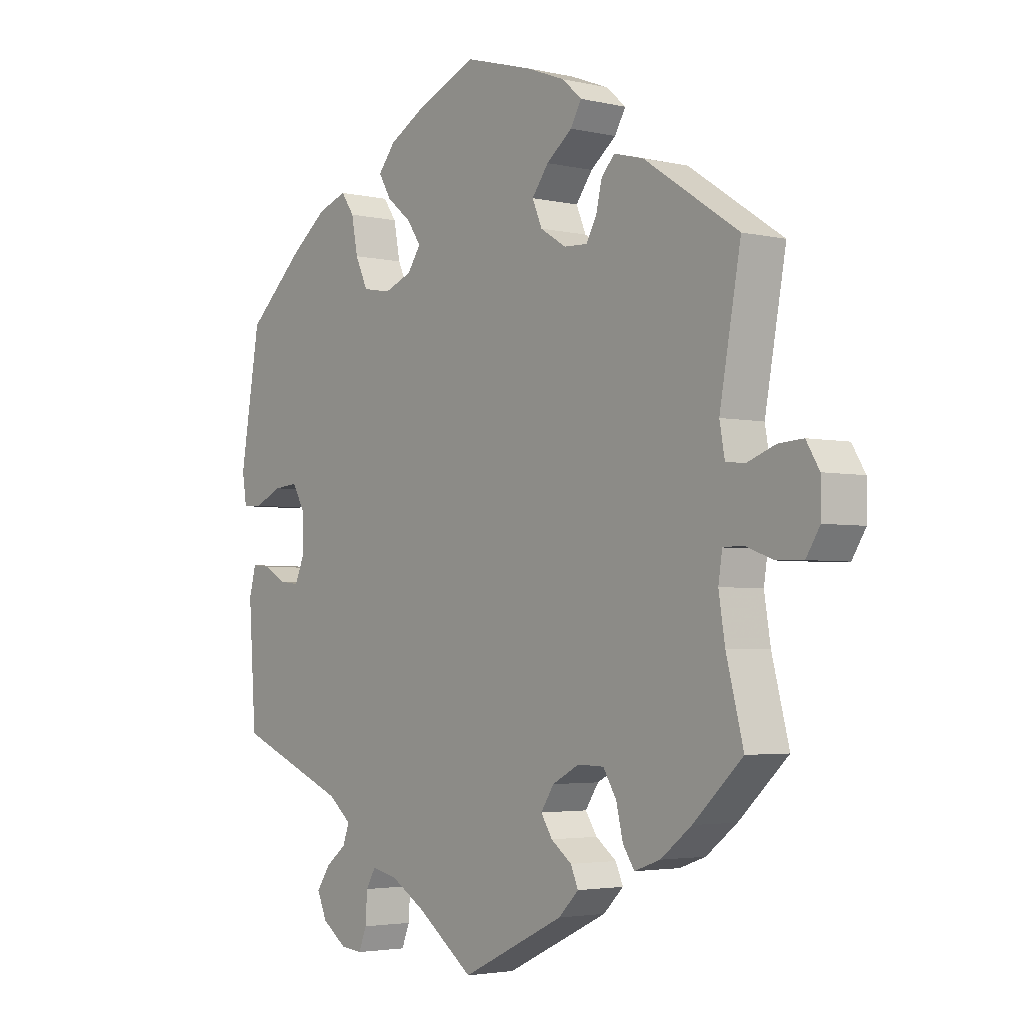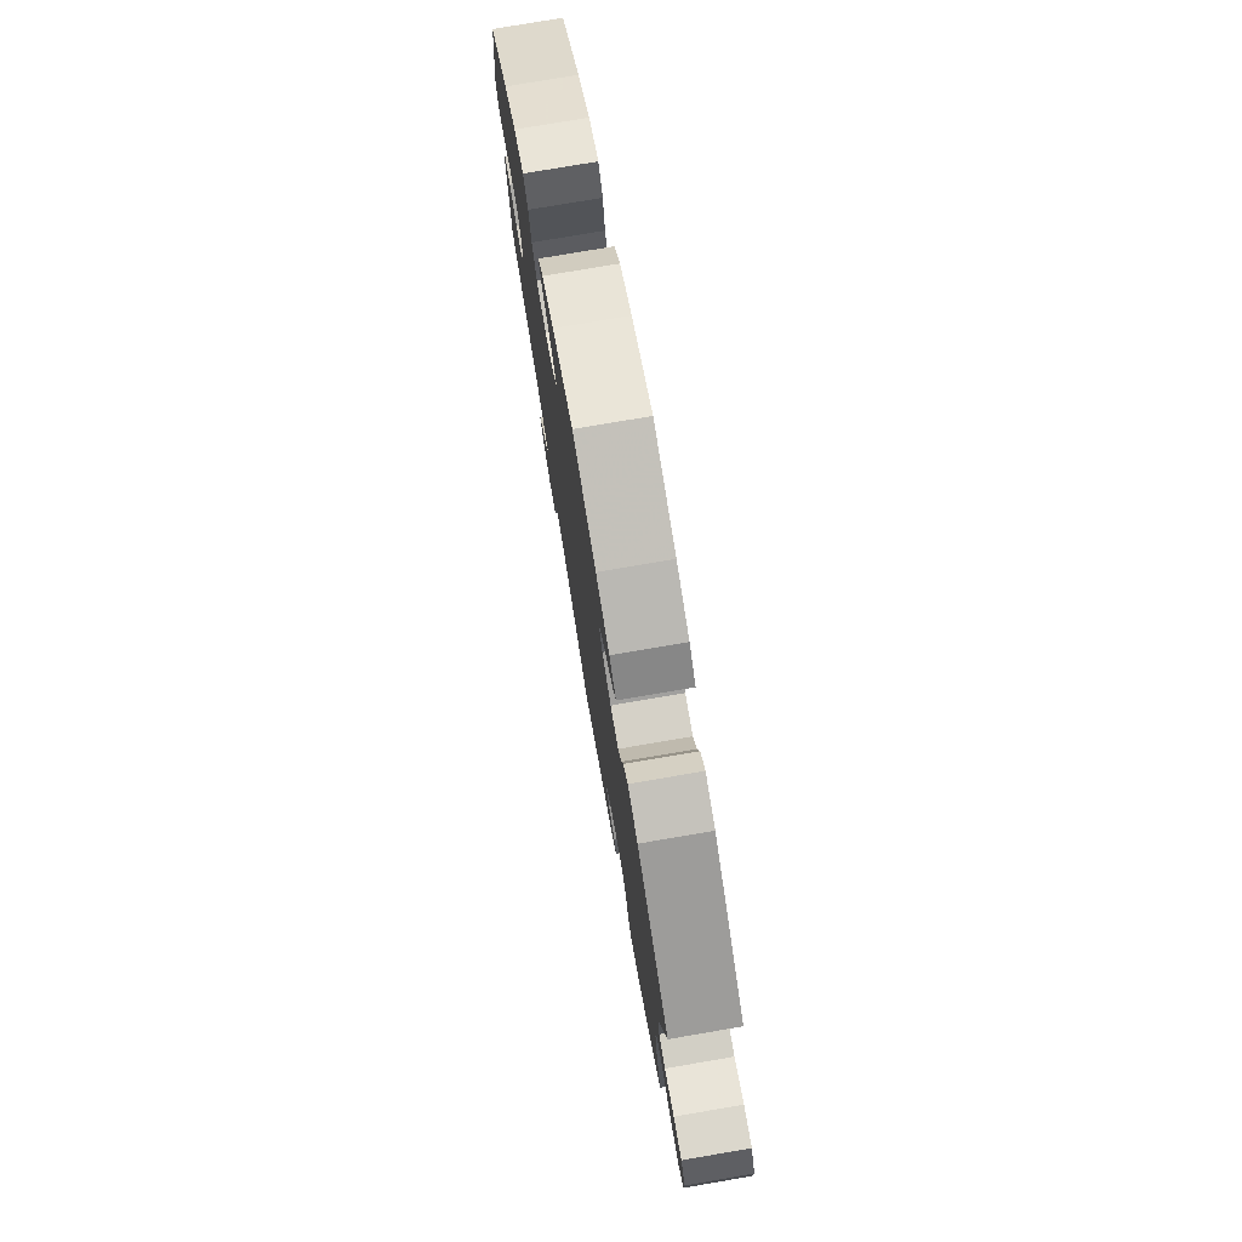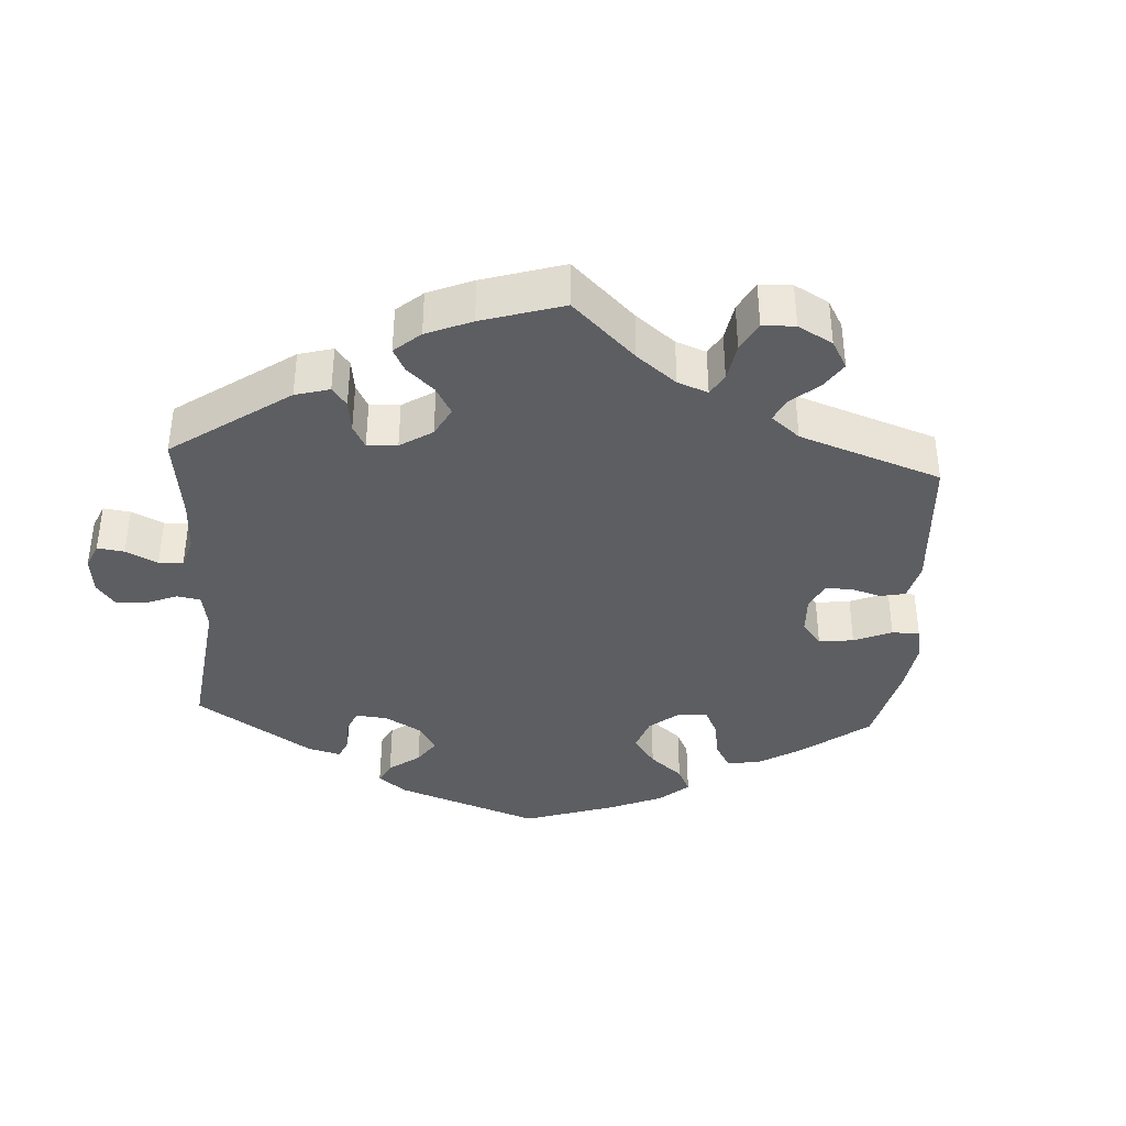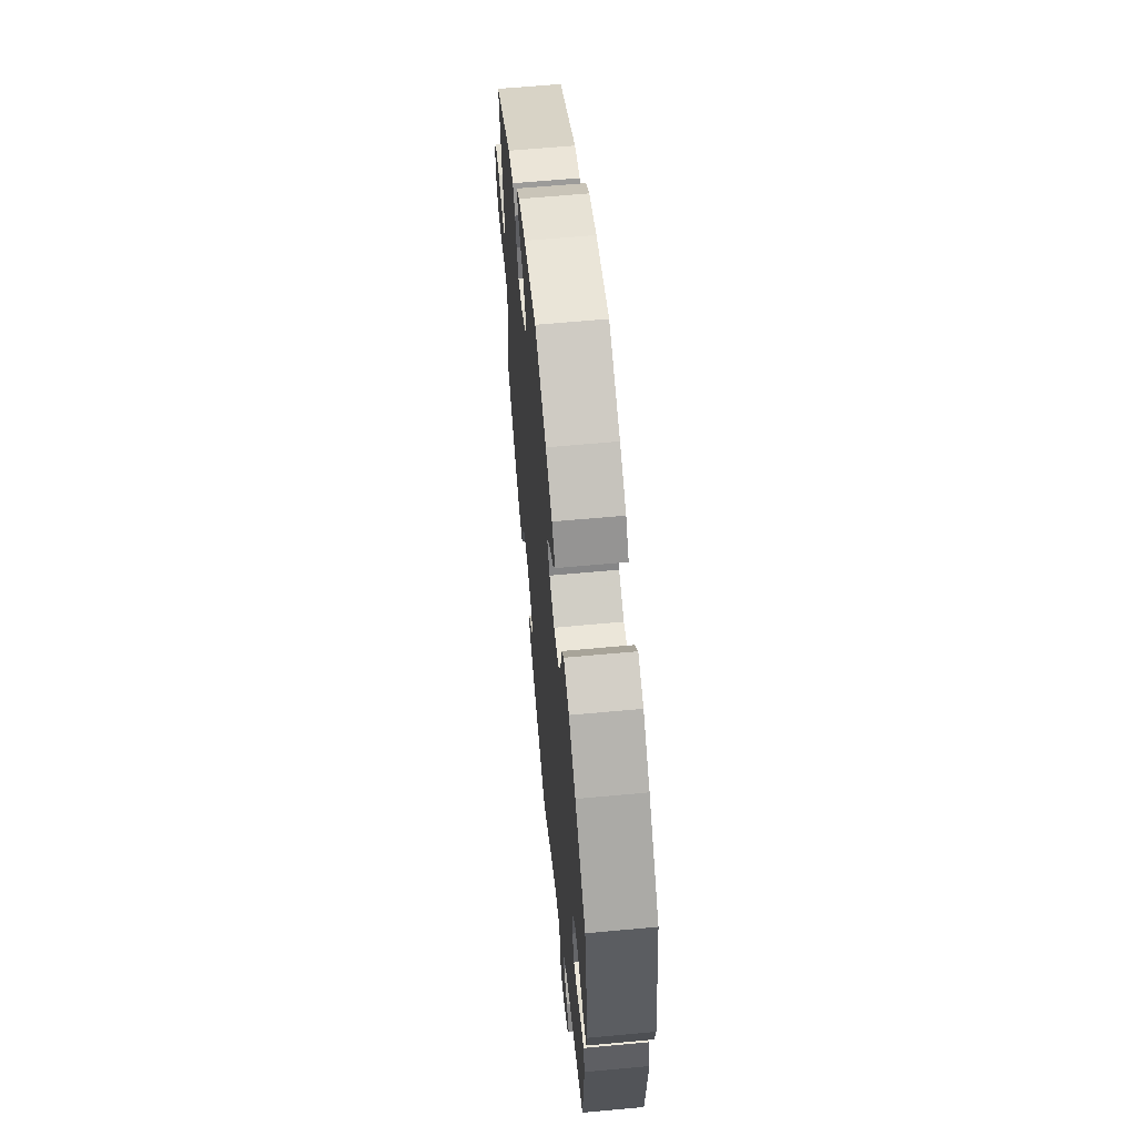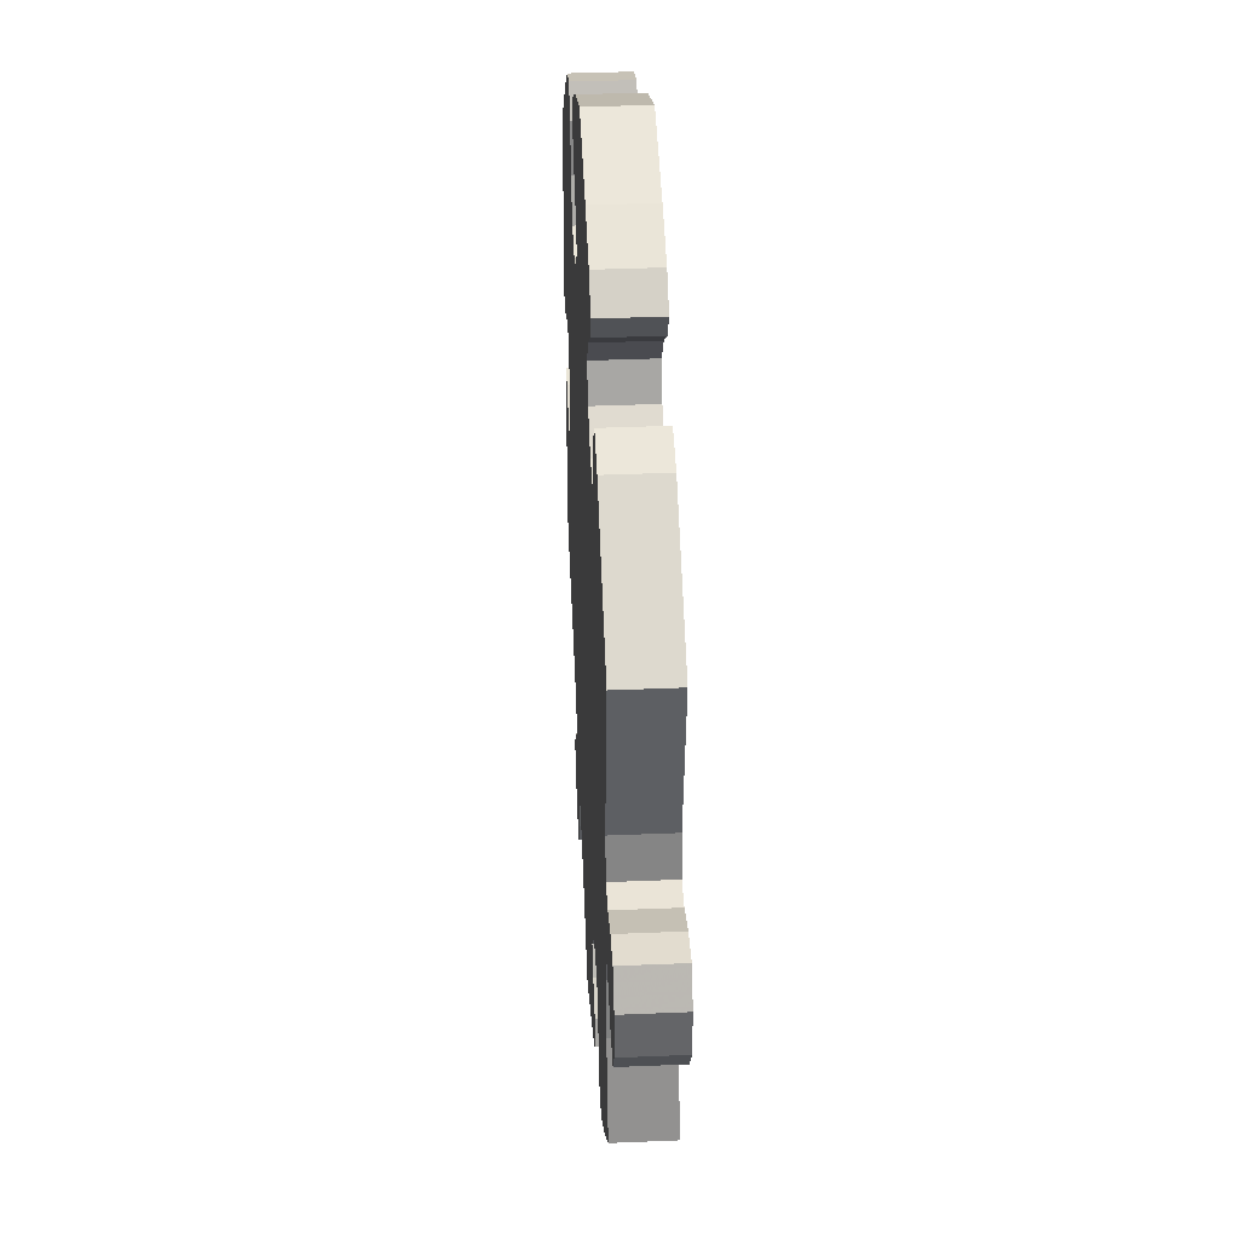
<metadata>
{"format":"obj","ext":"obj","renderer":"f3d","projection":"perspective","resolution":1024,"background":"white","views":[{"elev":-3.3,"azim":-128.1,"up":"+Z"},{"elev":77.1,"azim":-99.7,"up":"+Z"},{"elev":-38.3,"azim":-123.2,"up":"+Y"},{"elev":62.3,"azim":84.6,"up":"+Z"},{"elev":38.7,"azim":-93.0,"up":"+Z"}]}
</metadata>
<code>
v 0.106 0.07 0.532
v 0.167 0.07 0.498
v 0.197 0.07 0.461
v 0.175 0.07 0.424
v 0.132 0.07 0.389
v 0.108 0.07 0.354
v 0.131 0.07 0.32
v 0.18 0.07 0.301
v 0.229 0.07 0.31
v 0.251 0.07 0.357
v 0.262 0.07 0.415
v 0.285 0.07 0.448
v 0.336 0.07 0.43
v 0.4 0.07 0.381
v 0.5 0.07 0.29
v 0.535 0.07 0.082
v 0.527 0.07 0.033
v 0.493 0.07 0.032
v 0.444 0.07 0.054
v 0.402 0.07 0.058
v 0.379 0.07 0.018
v 0.378 0.07 -0.04
v 0.396 0.07 -0.081
v 0.43 0.07 -0.077
v 0.471 0.07 -0.055
v 0.502 0.07 -0.052
v 0.514 0.07 -0.097
v 0.501 0.07 -0.289
v 0.306 0.07 -0.369
v 0.266 0.07 -0.402
v 0.277 0.07 -0.433
v 0.313 0.07 -0.462
v 0.337 0.07 -0.497
v 0.32 0.07 -0.536
v 0.277 0.07 -0.567
v 0.239 0.07 -0.571
v 0.225 0.07 -0.536
v 0.222 0.07 -0.487
v 0.205 0.07 -0.458
v 0.16 0.07 -0.468
v 0.099 0.07 -0.505
v 0.001 0.07 -0.578
v -0.179 0.07 -0.492
v -0.214 0.07 -0.457
v -0.201 0.07 -0.427
v -0.165 0.07 -0.4
v -0.145 0.07 -0.369
v -0.168 0.07 -0.334
v -0.215 0.07 -0.309
v -0.261 0.07 -0.31
v -0.284 0.07 -0.348
v -0.296 0.07 -0.398
v -0.316 0.07 -0.428
v -0.361 0.07 -0.412
v -0.415 0.07 -0.37
v -0.501 0.07 -0.289
v -0.471 0.07 -0.173
v -0.46 0.07 -0.104
v -0.467 0.07 -0.06
v -0.501 0.07 -0.059
v -0.551 0.07 -0.077
v -0.597 0.07 -0.078
v -0.621 0.07 -0.04
v -0.621 0.07 0.015
v -0.598 0.07 0.053
v -0.555 0.07 0.05
v -0.506 0.07 0.032
v -0.472 0.07 0.035
v -0.463 0.07 0.085
v -0.5 0.07 0.289
v -0.335 0.07 0.398
v -0.283 0.07 0.412
v -0.26 0.07 0.386
v -0.25 0.07 0.343
v -0.232 0.07 0.311
v -0.191 0.07 0.313
v -0.146 0.07 0.341
v -0.129 0.07 0.381
v -0.158 0.07 0.42
v -0.203 0.07 0.455
v -0.222 0.07 0.488
v -0.188 0.07 0.518
v -0.12 0.07 0.544
v -0.001 0.07 0.578
v 0.106 0 0.532
v 0.167 0 0.498
v 0.197 0 0.461
v 0.175 0 0.424
v 0.132 0 0.389
v 0.108 0 0.354
v 0.131 0 0.32
v 0.18 0 0.301
v 0.229 0 0.31
v 0.251 0 0.357
v 0.262 0 0.415
v 0.285 0 0.448
v 0.336 0 0.43
v 0.4 0 0.381
v 0.5 0 0.29
v 0.535 0 0.082
v 0.527 0 0.033
v 0.493 0 0.032
v 0.444 0 0.054
v 0.402 0 0.058
v 0.379 0 0.018
v 0.378 0 -0.04
v 0.396 0 -0.081
v 0.43 0 -0.077
v 0.471 0 -0.055
v 0.502 0 -0.052
v 0.514 0 -0.097
v 0.501 0 -0.289
v 0.306 0 -0.369
v 0.266 0 -0.402
v 0.277 0 -0.433
v 0.313 0 -0.462
v 0.337 0 -0.497
v 0.32 0 -0.536
v 0.277 0 -0.567
v 0.239 0 -0.571
v 0.225 0 -0.536
v 0.222 0 -0.487
v 0.205 0 -0.458
v 0.16 0 -0.468
v 0.099 0 -0.505
v 0.001 0 -0.578
v -0.179 0 -0.492
v -0.214 0 -0.457
v -0.201 0 -0.427
v -0.165 0 -0.4
v -0.145 0 -0.369
v -0.168 0 -0.334
v -0.215 0 -0.309
v -0.261 0 -0.31
v -0.284 0 -0.348
v -0.296 0 -0.398
v -0.316 0 -0.428
v -0.361 0 -0.412
v -0.415 0 -0.37
v -0.501 0 -0.289
v -0.471 0 -0.173
v -0.46 0 -0.104
v -0.467 0 -0.06
v -0.501 0 -0.059
v -0.551 0 -0.077
v -0.597 0 -0.078
v -0.621 0 -0.04
v -0.621 0 0.015
v -0.598 0 0.053
v -0.555 0 0.05
v -0.506 0 0.032
v -0.472 0 0.035
v -0.463 0 0.085
v -0.5 0 0.289
v -0.335 0 0.398
v -0.283 0 0.412
v -0.26 0 0.386
v -0.25 0 0.343
v -0.232 0 0.311
v -0.191 0 0.313
v -0.146 0 0.341
v -0.129 0 0.381
v -0.158 0 0.42
v -0.203 0 0.455
v -0.222 0 0.488
v -0.188 0 0.518
v -0.12 0 0.544
v -0.001 0 0.578
f 79 80 81 82
f 78 79 82 83
f 71 72 73 74
f 69 70 71 74
f 68 69 74 75
f 64 65 66 67
f 64 67 68
f 63 64 68
f 60 61 62 63
f 59 60 63 68
f 58 59 68 75
f 54 55 56 57
f 51 52 53 54
f 50 51 54 57
f 49 50 57 58
f 43 44 45 46
f 41 42 43 46
f 40 41 46 47
f 39 40 47 48
f 35 36 37 38
f 35 38 39
f 34 35 39
f 31 32 33 34
f 31 34 39
f 30 31 39 48
f 26 27 28 29
f 24 25 26 29
f 23 24 29 30
f 22 23 30 48
f 16 17 18 19
f 16 19 20
f 15 16 20
f 14 15 20 21
f 10 11 12 13
f 9 10 13 14
f 2 3 4 5
f 2 5 6
f 1 2 6
f 78 83 84 1
f 49 58 75 76
f 49 76 77
f 21 22 48 49
f 9 14 21 49
f 8 9 49
f 7 8 49 77
f 6 7 77 78
f 1 6 78
f 166 165 164 163
f 167 166 163 162
f 158 157 156 155
f 158 155 154 153
f 159 158 153 152
f 151 150 149 148
f 152 151 148
f 152 148 147
f 147 146 145 144
f 152 147 144 143
f 159 152 143 142
f 141 140 139 138
f 138 137 136 135
f 141 138 135 134
f 142 141 134 133
f 130 129 128 127
f 130 127 126 125
f 131 130 125 124
f 132 131 124 123
f 122 121 120 119
f 123 122 119
f 123 119 118
f 118 117 116 115
f 123 118 115
f 132 123 115 114
f 113 112 111 110
f 113 110 109 108
f 114 113 108 107
f 132 114 107 106
f 103 102 101 100
f 104 103 100
f 104 100 99
f 105 104 99 98
f 97 96 95 94
f 98 97 94 93
f 89 88 87 86
f 90 89 86
f 90 86 85
f 85 168 167 162
f 160 159 142 133
f 161 160 133
f 133 132 106 105
f 133 105 98 93
f 133 93 92
f 161 133 92 91
f 162 161 91 90
f 162 90 85
f 1 85 86 2
f 2 86 87 3
f 3 87 88 4
f 4 88 89 5
f 5 89 90 6
f 6 90 91 7
f 7 91 92 8
f 8 92 93 9
f 9 93 94 10
f 10 94 95 11
f 11 95 96 12
f 12 96 97 13
f 13 97 98 14
f 14 98 99 15
f 15 99 100 16
f 16 100 101 17
f 17 101 102 18
f 18 102 103 19
f 19 103 104 20
f 20 104 105 21
f 21 105 106 22
f 22 106 107 23
f 23 107 108 24
f 24 108 109 25
f 25 109 110 26
f 26 110 111 27
f 27 111 112 28
f 28 112 113 29
f 29 113 114 30
f 30 114 115 31
f 31 115 116 32
f 32 116 117 33
f 33 117 118 34
f 34 118 119 35
f 35 119 120 36
f 36 120 121 37
f 37 121 122 38
f 38 122 123 39
f 39 123 124 40
f 40 124 125 41
f 41 125 126 42
f 42 126 127 43
f 43 127 128 44
f 44 128 129 45
f 45 129 130 46
f 46 130 131 47
f 47 131 132 48
f 48 132 133 49
f 49 133 134 50
f 50 134 135 51
f 51 135 136 52
f 52 136 137 53
f 53 137 138 54
f 54 138 139 55
f 55 139 140 56
f 56 140 141 57
f 57 141 142 58
f 58 142 143 59
f 59 143 144 60
f 60 144 145 61
f 61 145 146 62
f 62 146 147 63
f 63 147 148 64
f 64 148 149 65
f 65 149 150 66
f 66 150 151 67
f 67 151 152 68
f 68 152 153 69
f 69 153 154 70
f 70 154 155 71
f 71 155 156 72
f 72 156 157 73
f 73 157 158 74
f 74 158 159 75
f 75 159 160 76
f 76 160 161 77
f 77 161 162 78
f 78 162 163 79
f 79 163 164 80
f 80 164 165 81
f 81 165 166 82
f 82 166 167 83
f 83 167 168 84
f 84 168 85 1

</code>
